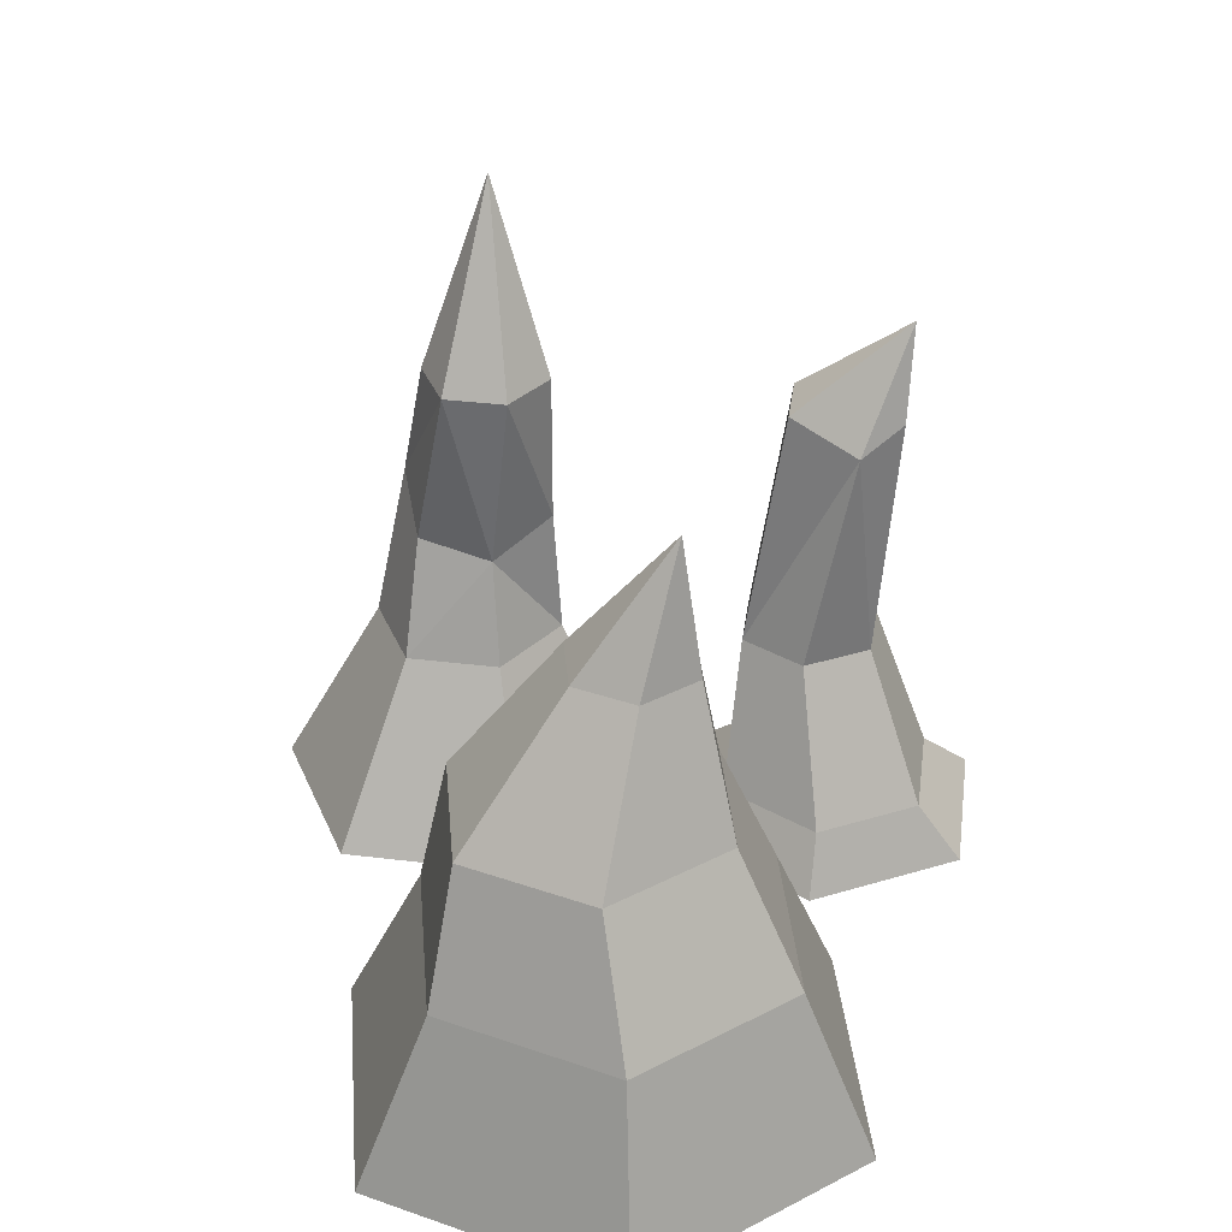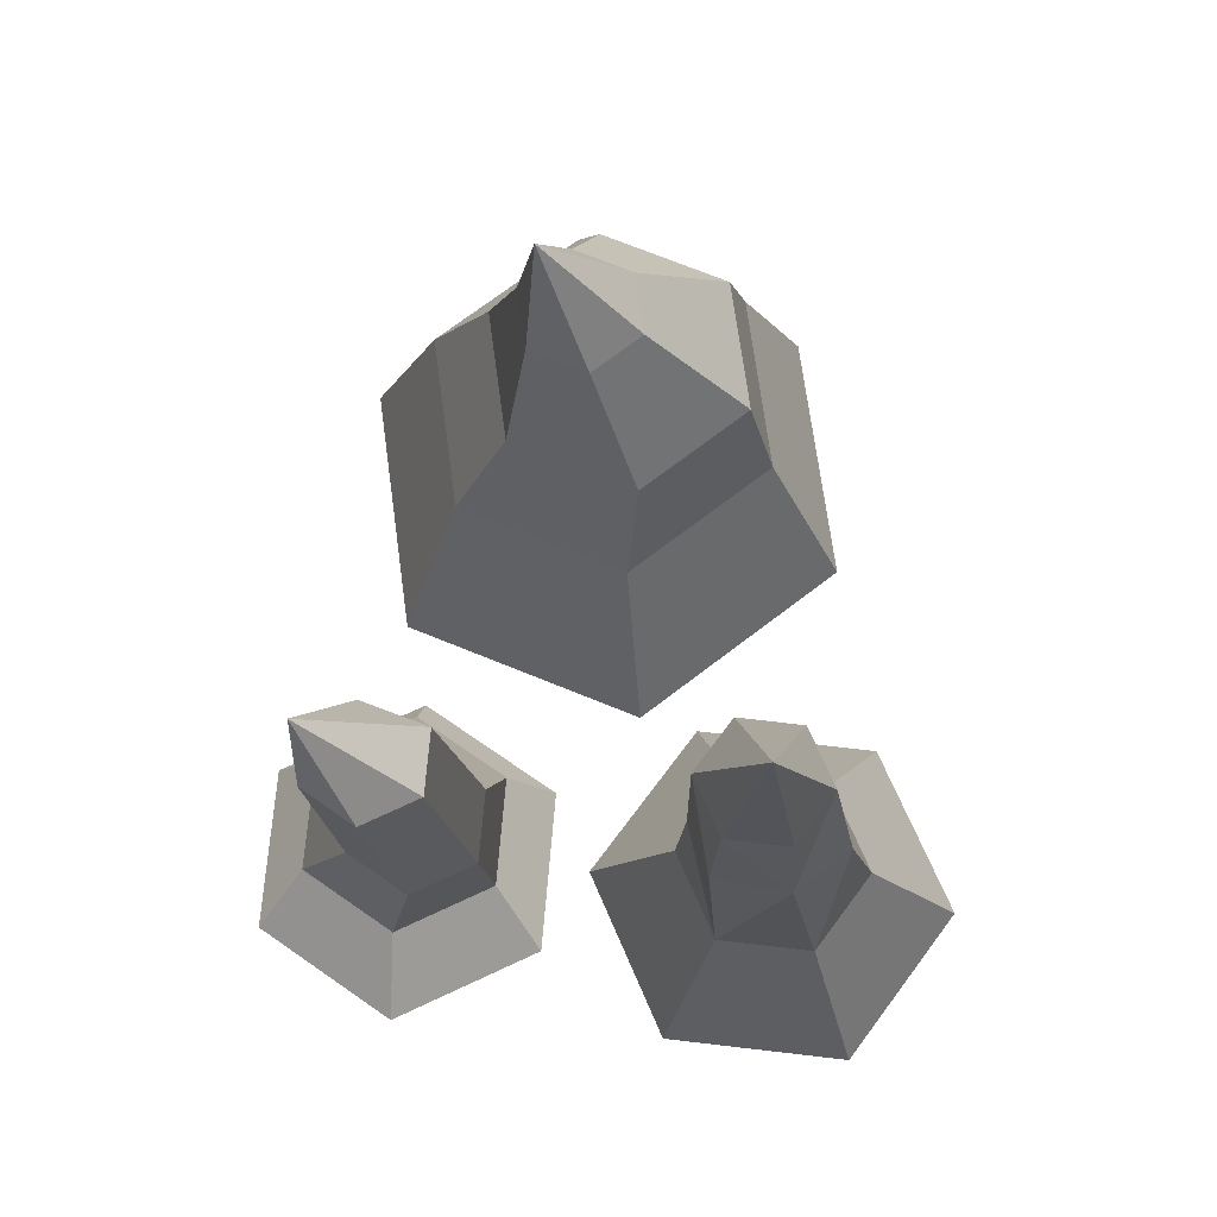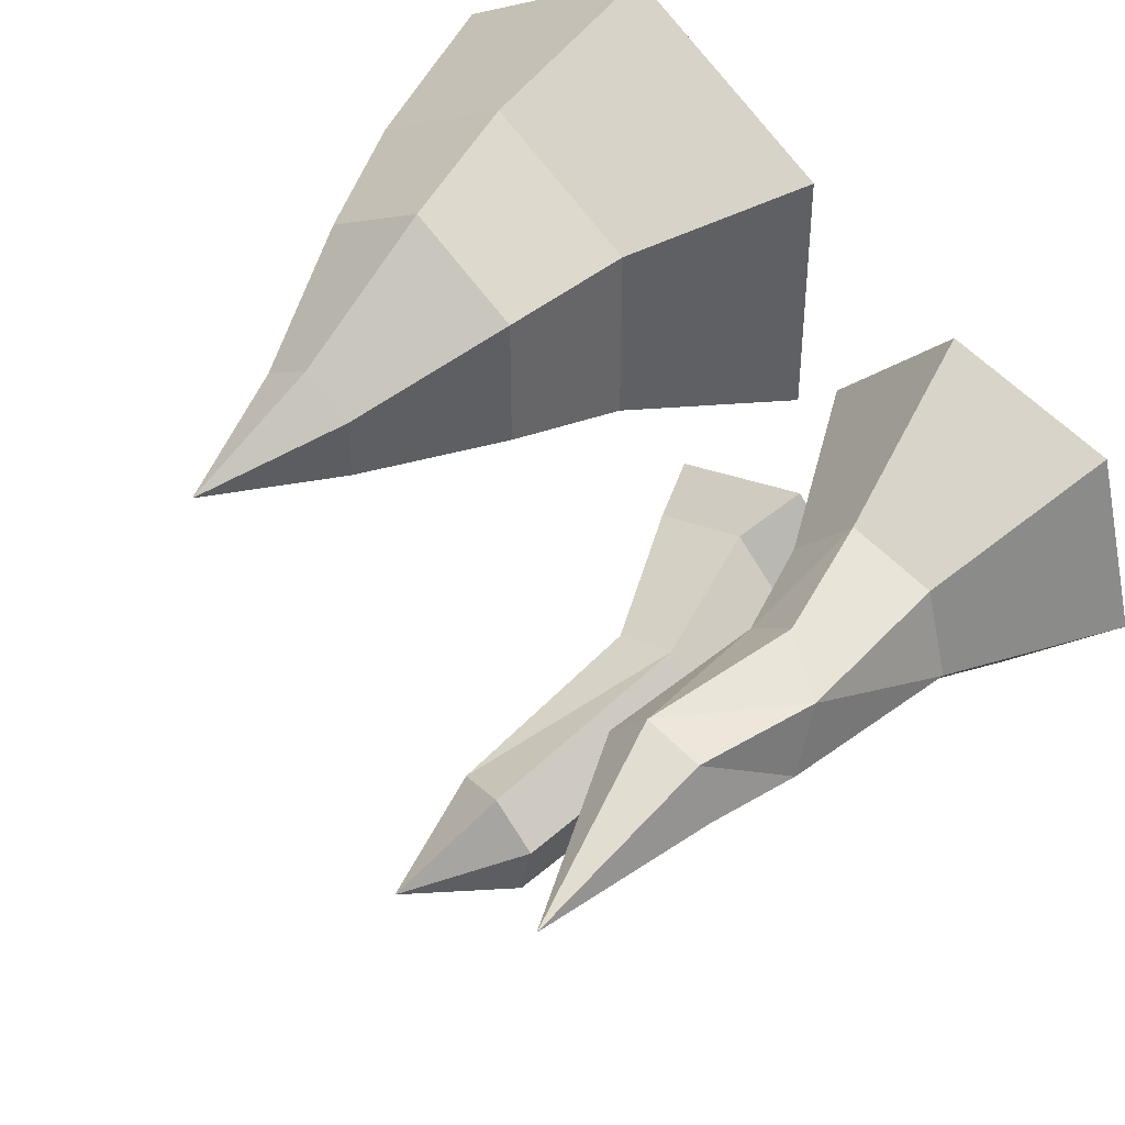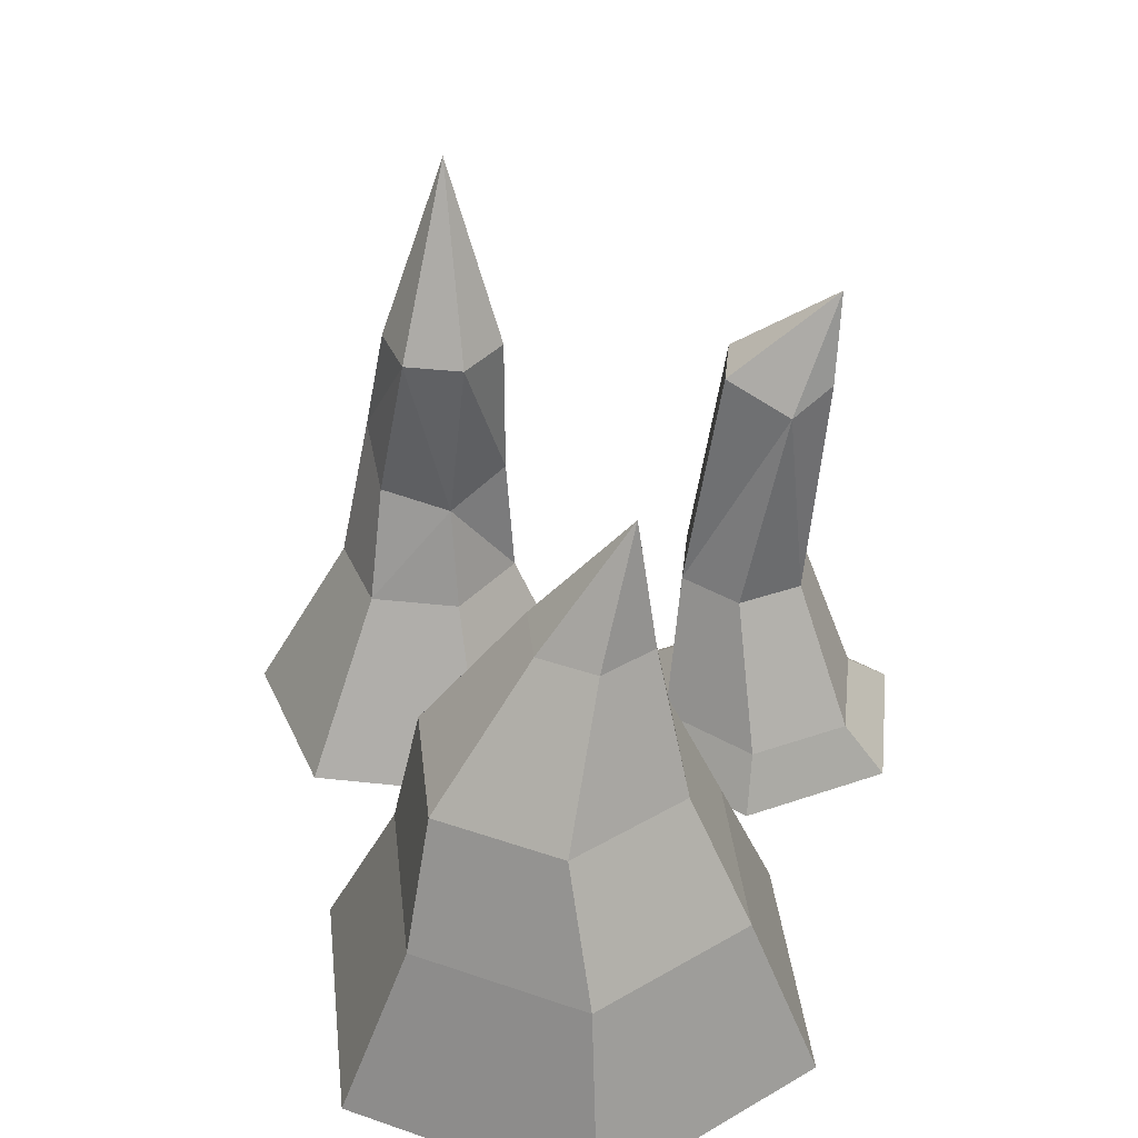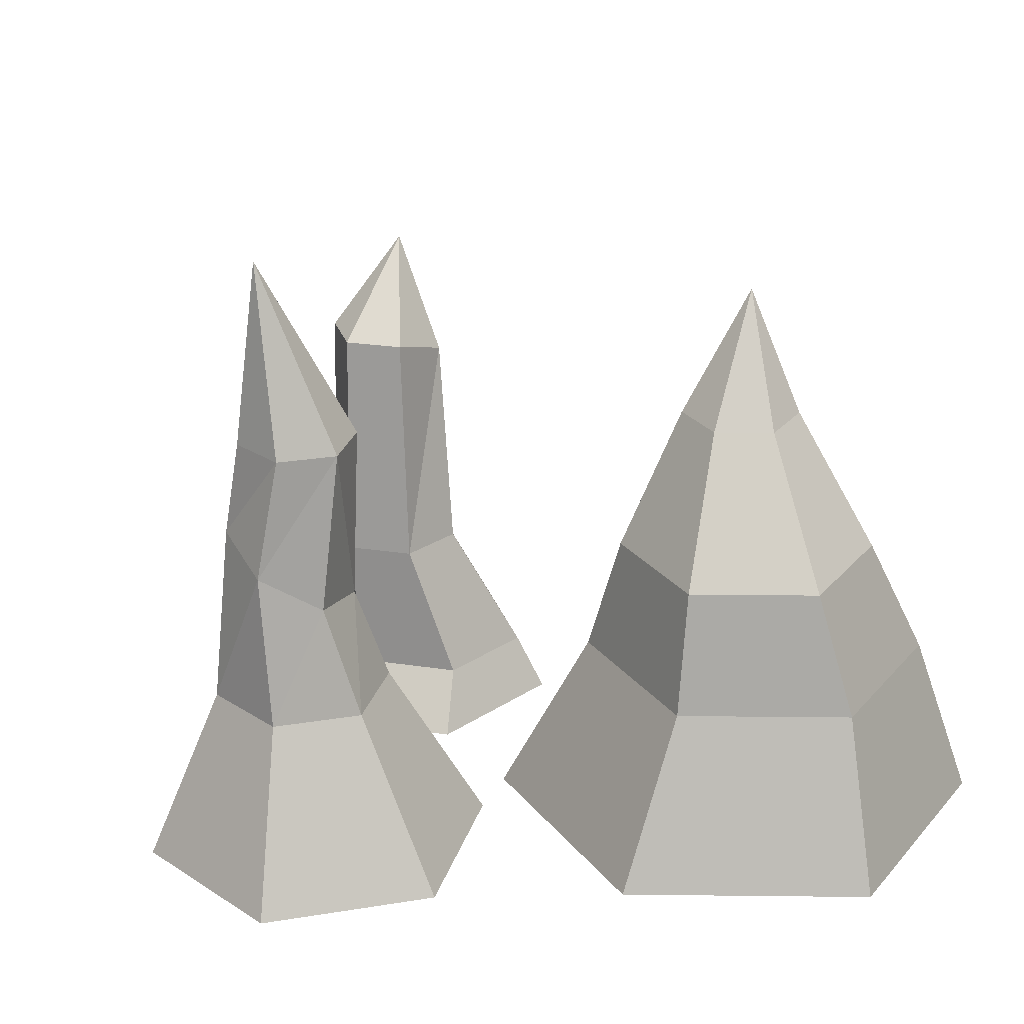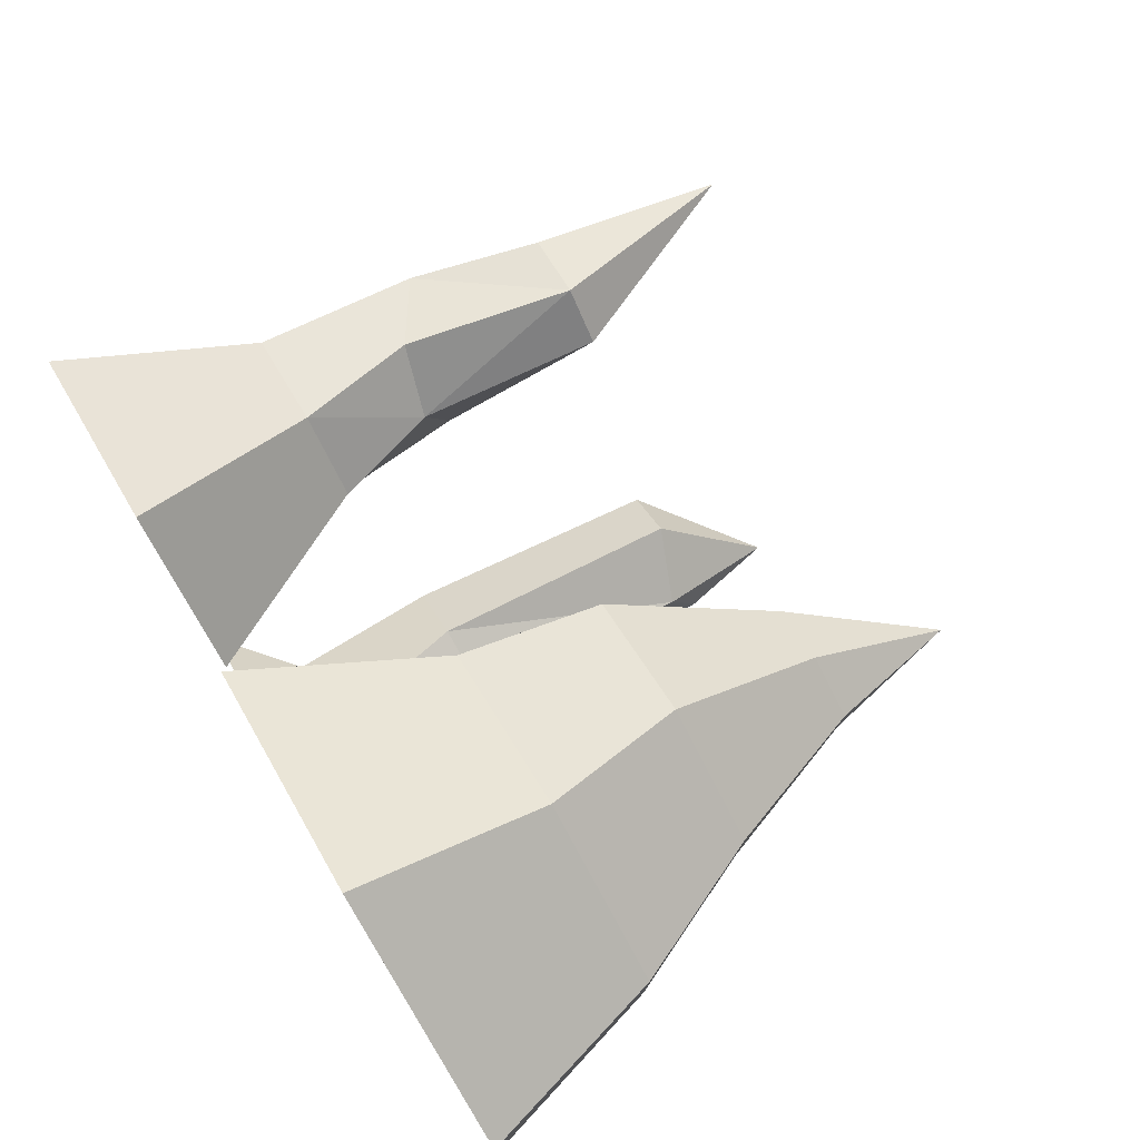
<metadata>
{"format":"obj","ext":"obj","renderer":"f3d","projection":"perspective","resolution":1024,"background":"white","views":[{"elev":34.6,"azim":55.1,"up":"+Y"},{"elev":70.5,"azim":-127.7,"up":"+Y"},{"elev":41.9,"azim":-137.0,"up":"+Z"},{"elev":38.4,"azim":53.6,"up":"+Y"},{"elev":25.8,"azim":-29.0,"up":"+Y"},{"elev":78.6,"azim":59.5,"up":"+Z"}]}
</metadata>
<code>
o Circle.001
v -0.2925 0 0.08791
v -0.1379 0 0.1275
v -0.0263 0 0.0134
v -0.06931 0 -0.1403
v -0.2239 0 -0.1799
v -0.3355 0 -0.06581
v -0.2427 0.1538 0.01864
v -0.1643 0.1538 0.03874
v -0.1076 0.1538 -0.01917
v -0.1294 0.1538 -0.09718
v -0.2079 0.1538 -0.1173
v -0.2646 0.1538 -0.05937
v -0.2379 0.2875 -0.01153
v -0.1851 0.2534 0.009802
v -0.1348 0.2408 -0.03161
v -0.1372 0.2623 -0.09437
v -0.19 0.2965 -0.1157
v -0.2404 0.309 -0.07429
v -0.2127 0.3943 -0.0169
v -0.1602 0.3943 -0.003446
v -0.1223 0.3943 -0.04219
v -0.1369 0.3943 -0.09439
v -0.1894 0.3943 -0.1078
v -0.2273 0.3943 -0.06909
v -0.1995 0.5585 -0.07847
v 0.2099 0 -0.1318
v 0.01438 0 -0.01895
v 0.01438 0 0.2068
v 0.2099 0 0.3197
v 0.4054 0 0.2068
v 0.4054 0 -0.01895
v 0.2227 0.1538 -0.05863
v 0.08565 0.1538 0.02051
v 0.08565 0.1538 0.1788
v 0.2227 0.1538 0.2579
v 0.3598 0.1538 0.1788
v 0.3598 0.1538 0.02051
v 0.2056 0.2661 -0.01307
v 0.1041 0.2661 0.04551
v 0.1041 0.2661 0.1627
v 0.2056 0.2661 0.2213
v 0.307 0.2661 0.1627
v 0.307 0.2661 0.04551
v 0.2146 0.3866 0.01825
v 0.1677 0.3866 0.04535
v 0.1677 0.3866 0.09955
v 0.2146 0.3866 0.1267
v 0.2616 0.3866 0.09955
v 0.2616 0.3866 0.04535
v 0.2379 0.4955 0.04797
v -0.06875 0 -0.3547
v -0.09963 0 -0.2162
v 0.004838 0 -0.1202
v 0.1402 0 -0.1627
v 0.1711 0 -0.3012
v 0.06659 0 -0.3972
v -0.01981 0.05155 -0.3121
v -0.04067 0.05155 -0.2186
v 0.02989 0.05155 -0.1537
v 0.1213 0.05155 -0.1824
v 0.1422 0.05155 -0.2759
v 0.0716 0.05155 -0.3408
v -0.03112 0.1758 -0.2944
v -0.04469 0.1758 -0.2336
v 0.001229 0.1758 -0.1914
v 0.06072 0.1758 -0.2101
v 0.07429 0.1758 -0.2709
v 0.02837 0.1758 -0.3131
v -0.01681 0.3866 -0.3134
v -0.0286 0.3866 -0.2605
v 0.01131 0.3866 -0.2238
v 0.06922 0.365 -0.2522
v 0.07482 0.3866 -0.293
v 0.0349 0.3866 -0.3296
v 0.05694 0.4667 -0.3127
f 3 9 8
f 5 6 12
f 4 10 9
f 1 2 8
f 6 1 7
f 5 11 10
f 11 12 18
f 10 16 15
f 7 8 14
f 12 7 13
f 11 17 16
f 8 9 15
f 18 13 19
f 17 23 22
f 15 21 20
f 18 24 23
f 16 22 21
f 13 14 20
f 24 25 23
f 22 25 21
f 20 25 19
f 19 25 24
f 23 25 22
f 21 25 20
f 5 1 6
f 28 34 33
f 30 31 37
f 29 35 34
f 26 27 33
f 31 26 32
f 30 36 35
f 36 37 43
f 34 35 41
f 33 39 38
f 32 38 43
f 35 36 42
f 34 40 39
f 38 44 49
f 42 48 47
f 39 40 46
f 43 49 48
f 40 41 47
f 38 39 45
f 49 50 48
f 47 50 46
f 45 50 44
f 44 50 49
f 48 50 47
f 46 50 45
f 31 28 26
f 53 59 58
f 55 56 62
f 54 60 59
f 52 58 57
f 56 51 57
f 54 55 61
f 62 68 67
f 59 60 66
f 58 64 63
f 57 63 68
f 60 61 67
f 58 59 65
f 68 63 69
f 67 73 72
f 64 65 71
f 68 74 73
f 65 66 72
f 63 64 70
f 74 75 73
f 72 75 71
f 70 75 69
f 69 75 74
f 73 75 72
f 71 75 70
f 55 51 56
f 3 8 2
f 5 12 11
f 4 9 3
f 1 8 7
f 6 7 12
f 5 10 4
f 11 18 17
f 10 15 9
f 7 14 13
f 12 13 18
f 11 16 10
f 8 15 14
f 18 19 24
f 17 22 16
f 15 20 14
f 18 23 17
f 16 21 15
f 13 20 19
f 1 5 2
f 2 5 3
f 3 5 4
f 28 33 27
f 30 37 36
f 29 34 28
f 26 33 32
f 31 32 37
f 30 35 29
f 36 43 42
f 34 41 40
f 33 38 32
f 32 43 37
f 35 42 41
f 34 39 33
f 38 49 43
f 42 47 41
f 39 46 45
f 43 48 42
f 40 47 46
f 38 45 44
f 26 28 27
f 28 30 29
f 30 28 31
f 53 58 52
f 55 62 61
f 54 59 53
f 52 57 51
f 56 57 62
f 54 61 60
f 62 67 61
f 59 66 65
f 58 63 57
f 57 68 62
f 60 67 66
f 58 65 64
f 68 69 74
f 67 72 66
f 64 71 70
f 68 73 67
f 65 72 71
f 63 70 69
f 51 53 52
f 53 51 54
f 54 51 55

</code>
